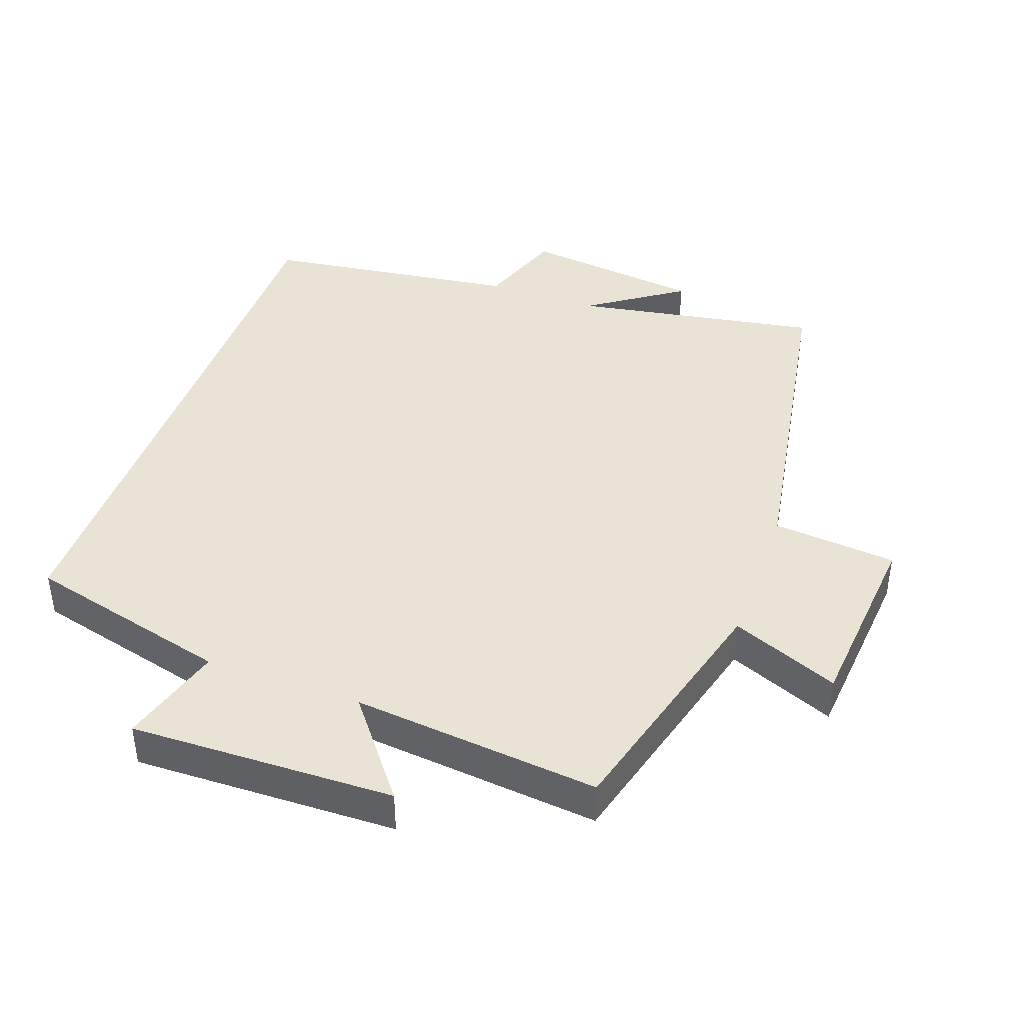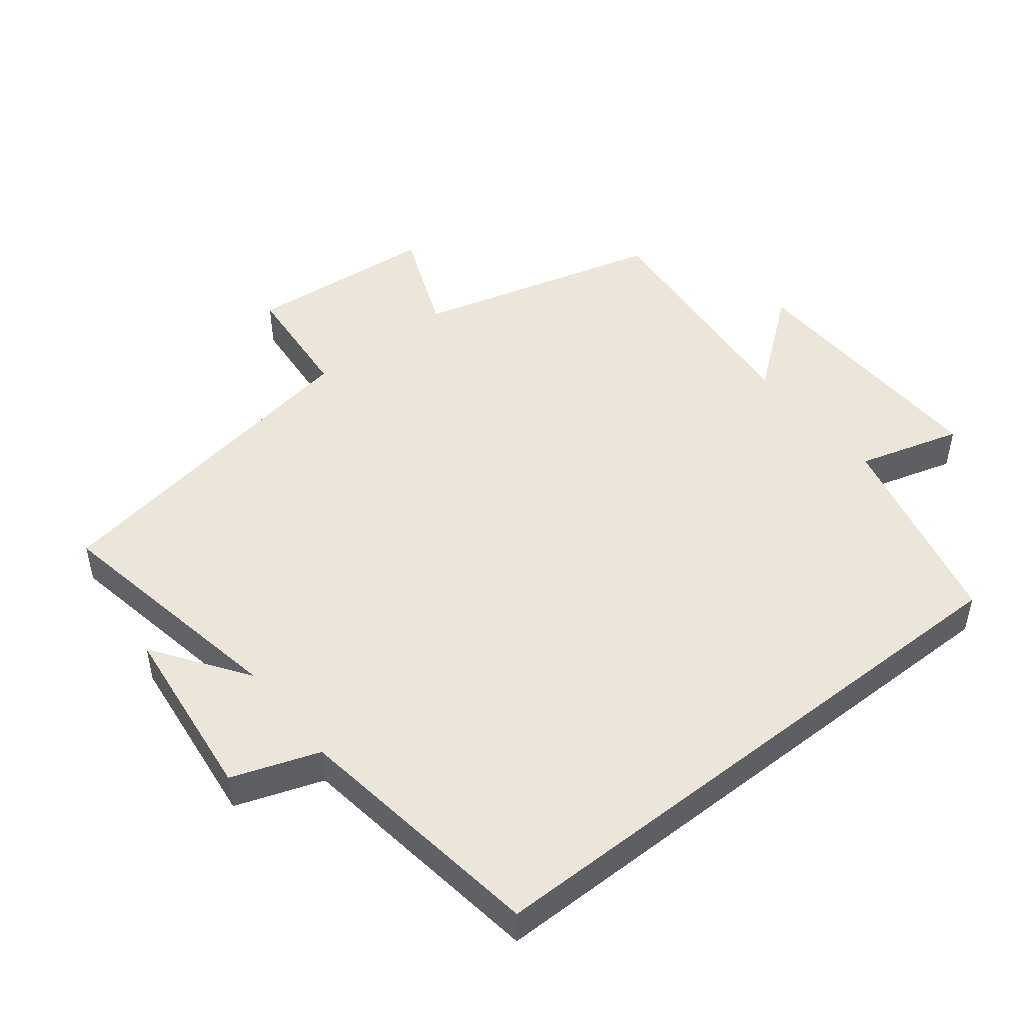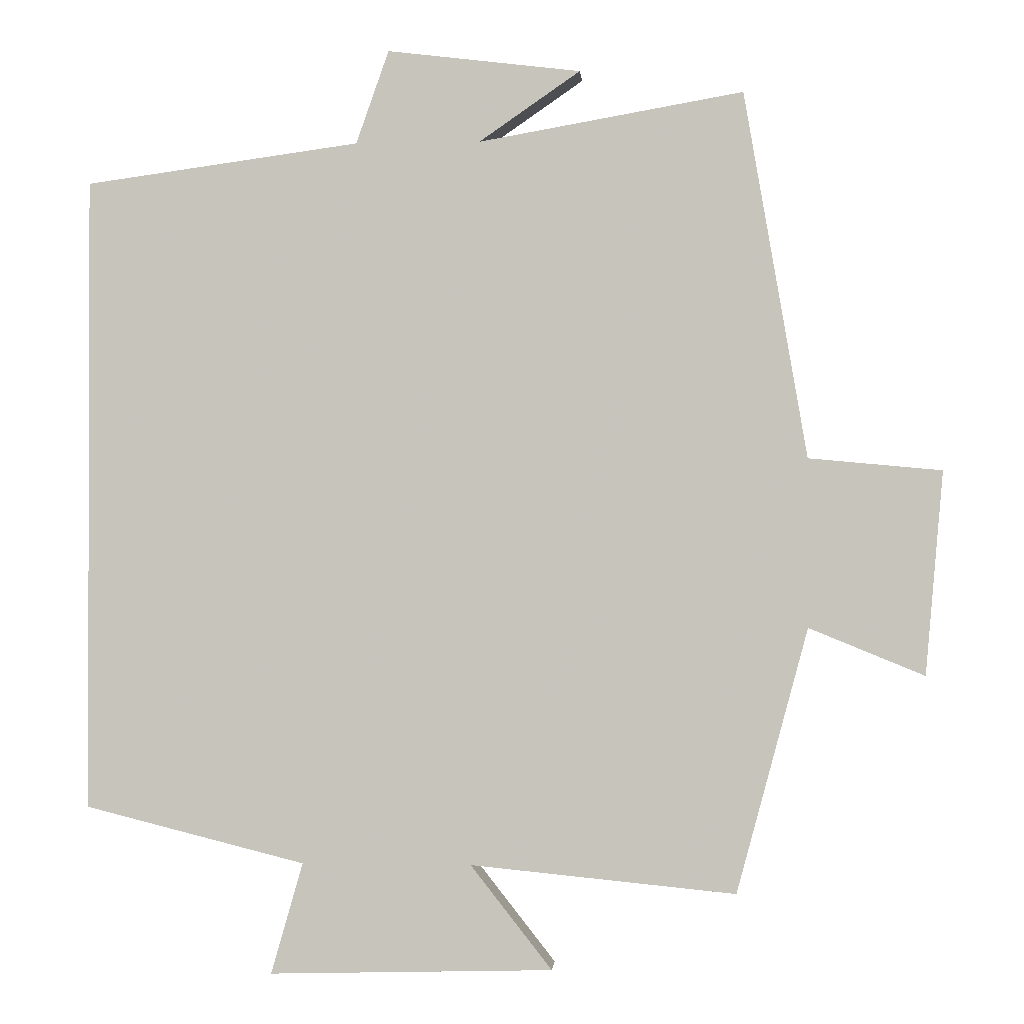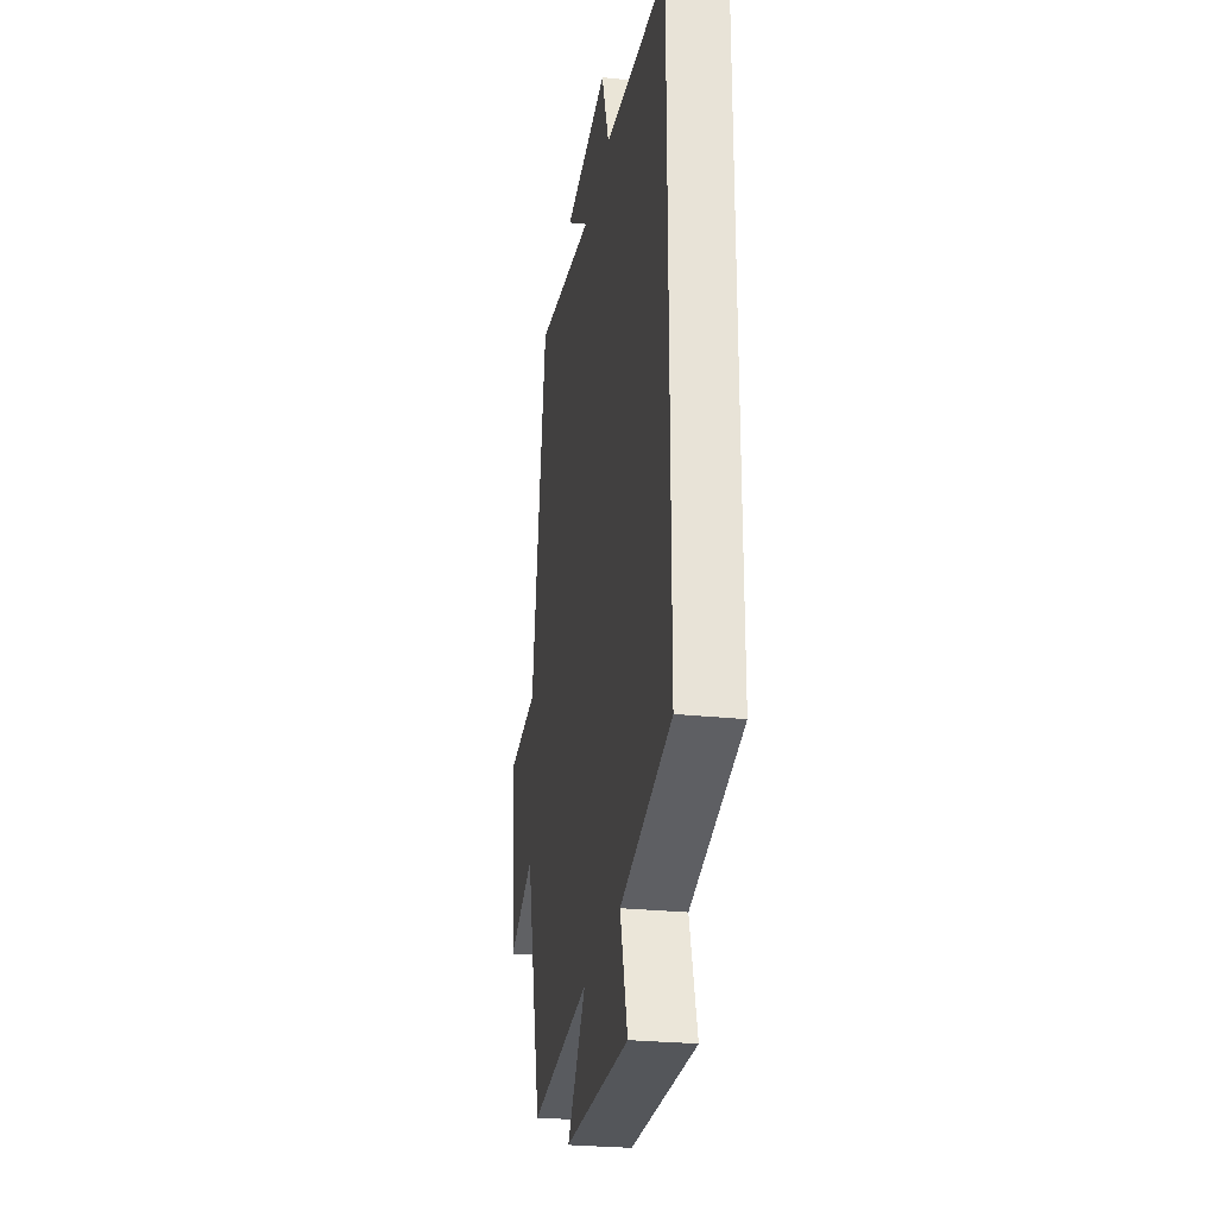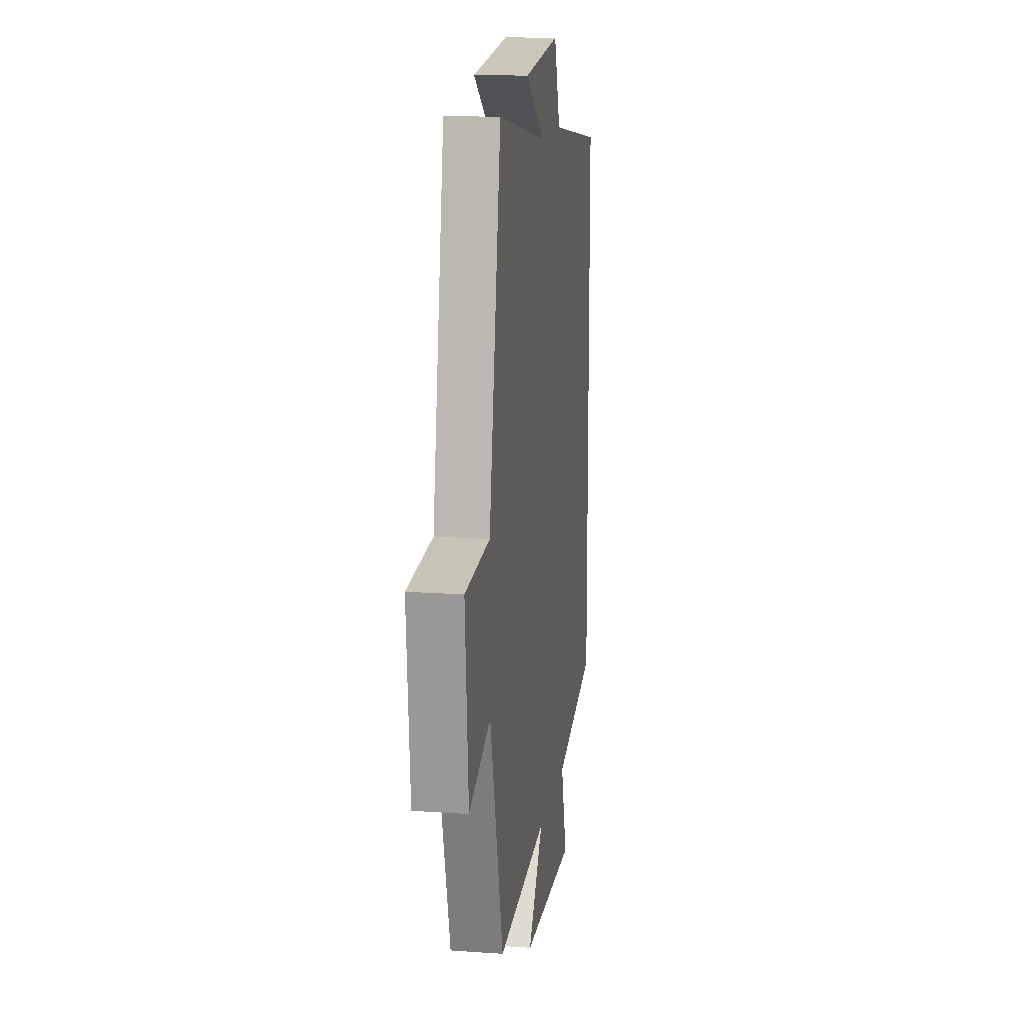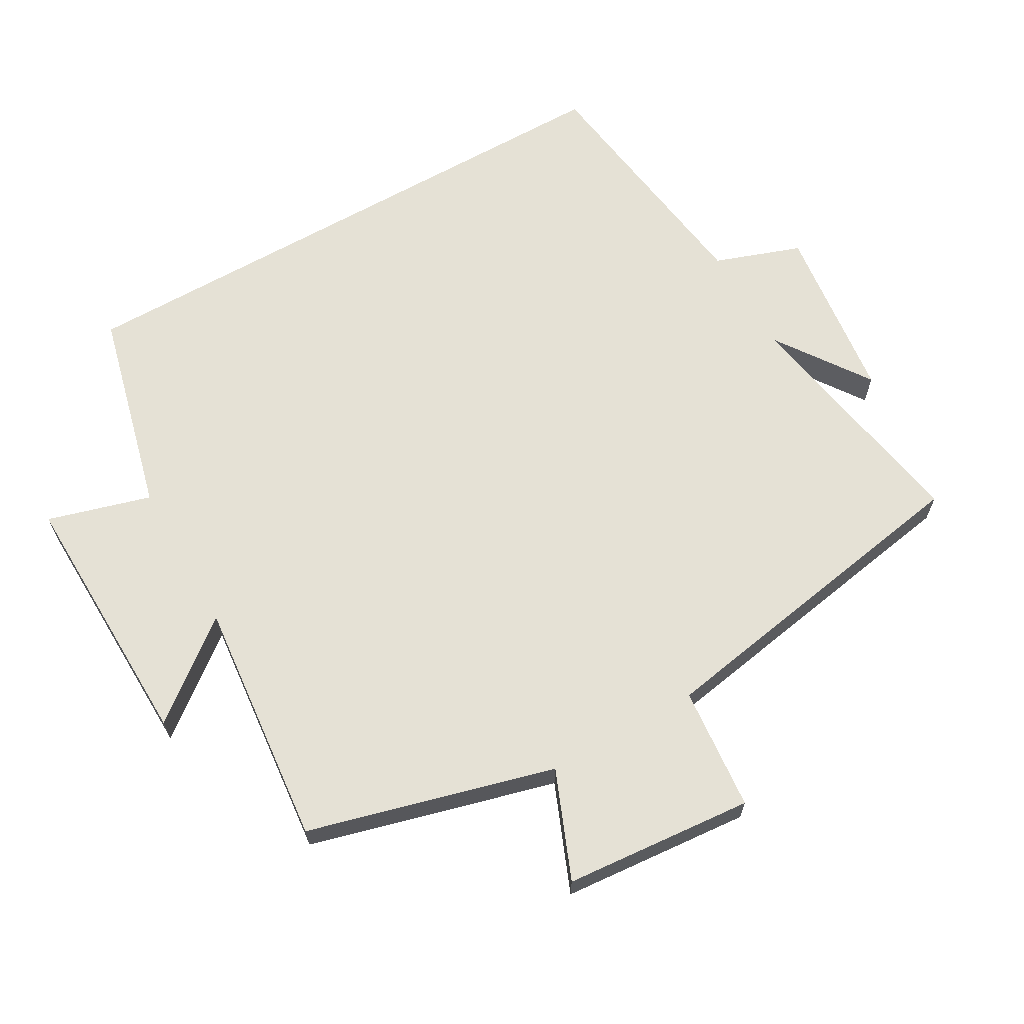
<metadata>
{"format":"obj","ext":"obj","renderer":"f3d","projection":"perspective","resolution":1024,"background":"white","views":[{"elev":42.0,"azim":-160.2,"up":"+Y"},{"elev":48.1,"azim":51.6,"up":"+Y"},{"elev":-0.9,"azim":-175.6,"up":"+Z"},{"elev":-27.1,"azim":80.8,"up":"+Z"},{"elev":14.6,"azim":-81.3,"up":"+Z"},{"elev":65.1,"azim":-119.7,"up":"+Y"}]}
</metadata>
<code>
v -0.402 0.07 -0.536
v -0.5 0.07 -0.172
v -0.659 0.07 -0.237
v -0.683 0.07 0.043
v -0.5 0.07 0.06
v -0.413 0.07 0.564
v -0.049 0.07 0.5
v -0.188 0.07 0.596
v 0.078 0.07 0.628
v 0.123 0.07 0.5
v 0.5 0.07 0.448
v 0.5 0.07 -0.424
v 0.197 0.07 -0.5
v 0.241 0.07 -0.653
v -0.149 0.07 -0.643
v -0.037 0.07 -0.5
v -0.402 0 -0.536
v -0.5 0 -0.172
v -0.659 0 -0.237
v -0.683 0 0.043
v -0.5 0 0.06
v -0.413 0 0.564
v -0.049 0 0.5
v -0.188 0 0.596
v 0.078 0 0.628
v 0.123 0 0.5
v 0.5 0 0.448
v 0.5 0 -0.424
v 0.197 0 -0.5
v 0.241 0 -0.653
v -0.149 0 -0.643
v -0.037 0 -0.5
f 13 14 15 16
f 11 12 13 16
f 10 11 16 1
f 7 8 9 10
f 7 10 1 2
f 5 6 7 2
f 2 3 4 5
f 32 31 30 29
f 32 29 28 27
f 17 32 27 26
f 26 25 24 23
f 18 17 26 23
f 18 23 22 21
f 21 20 19 18
f 1 17 18 2
f 2 18 19 3
f 3 19 20 4
f 4 20 21 5
f 5 21 22 6
f 6 22 23 7
f 7 23 24 8
f 8 24 25 9
f 9 25 26 10
f 10 26 27 11
f 11 27 28 12
f 12 28 29 13
f 13 29 30 14
f 14 30 31 15
f 15 31 32 16
f 16 32 17 1

</code>
